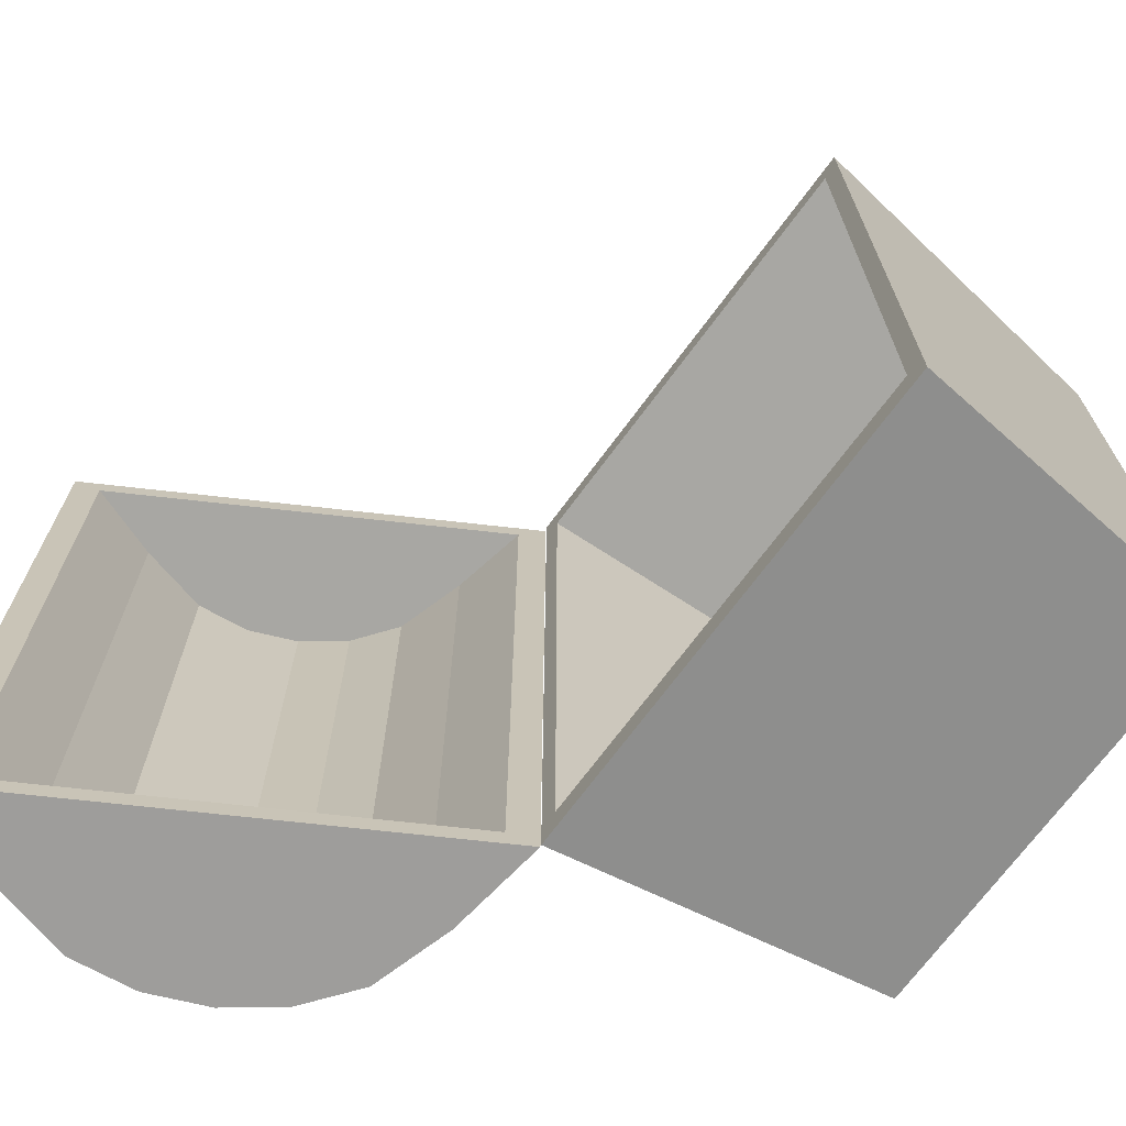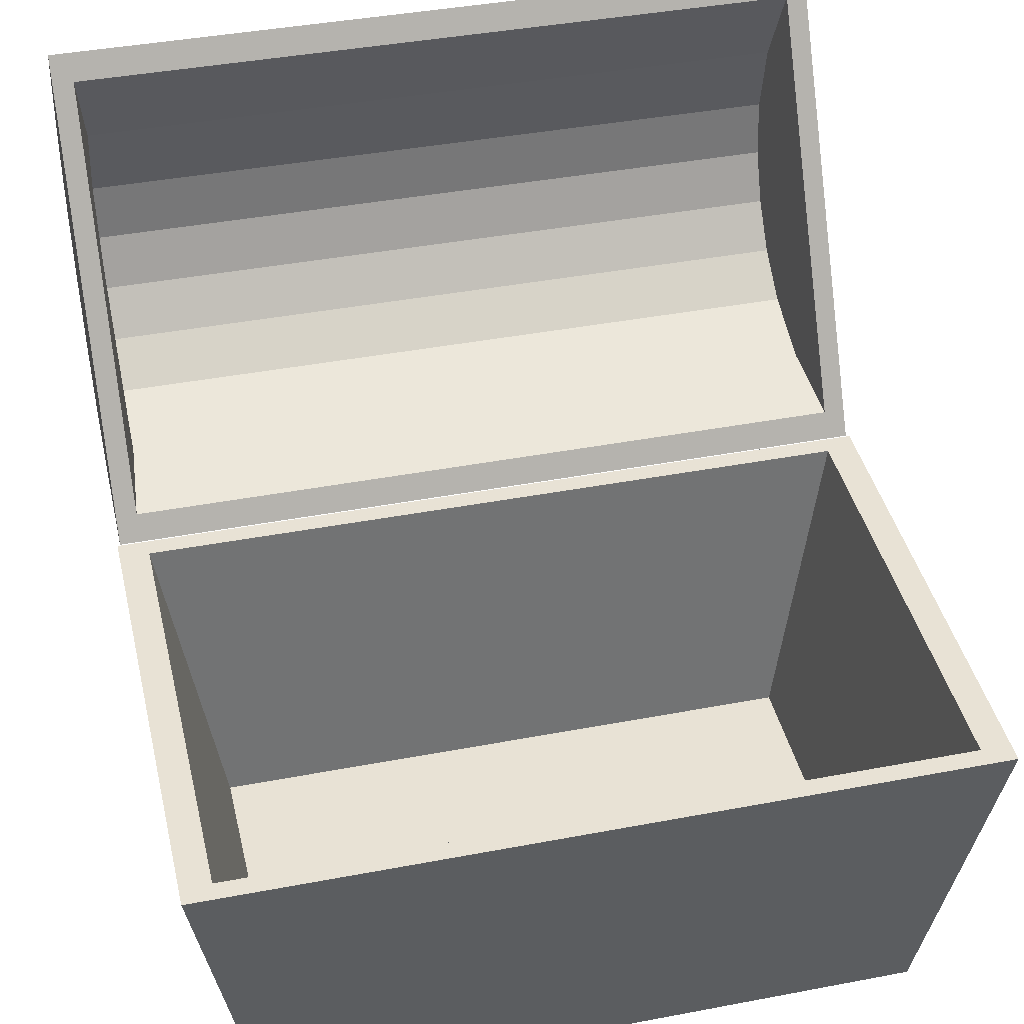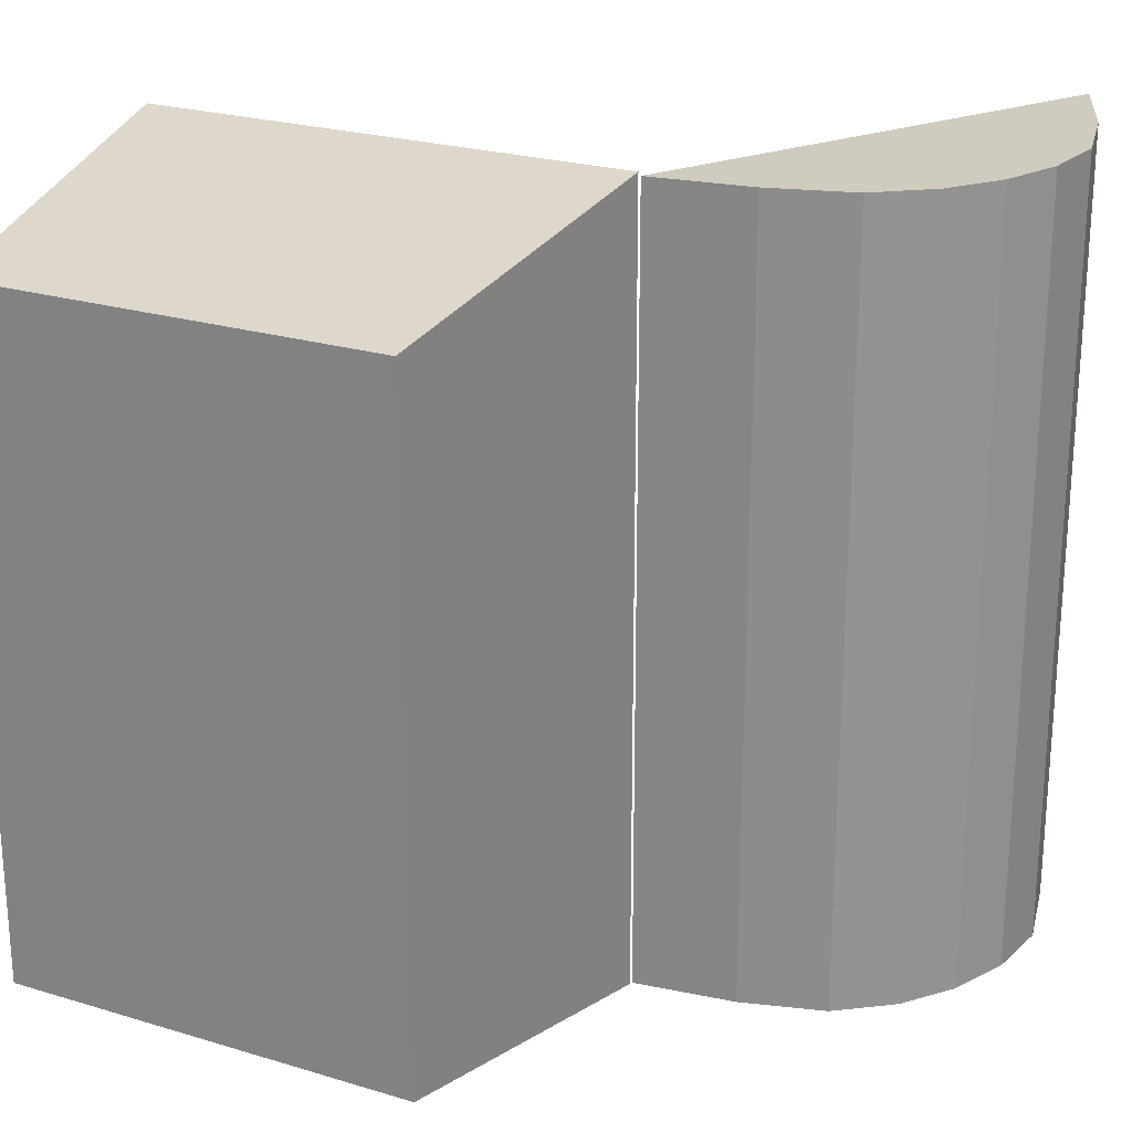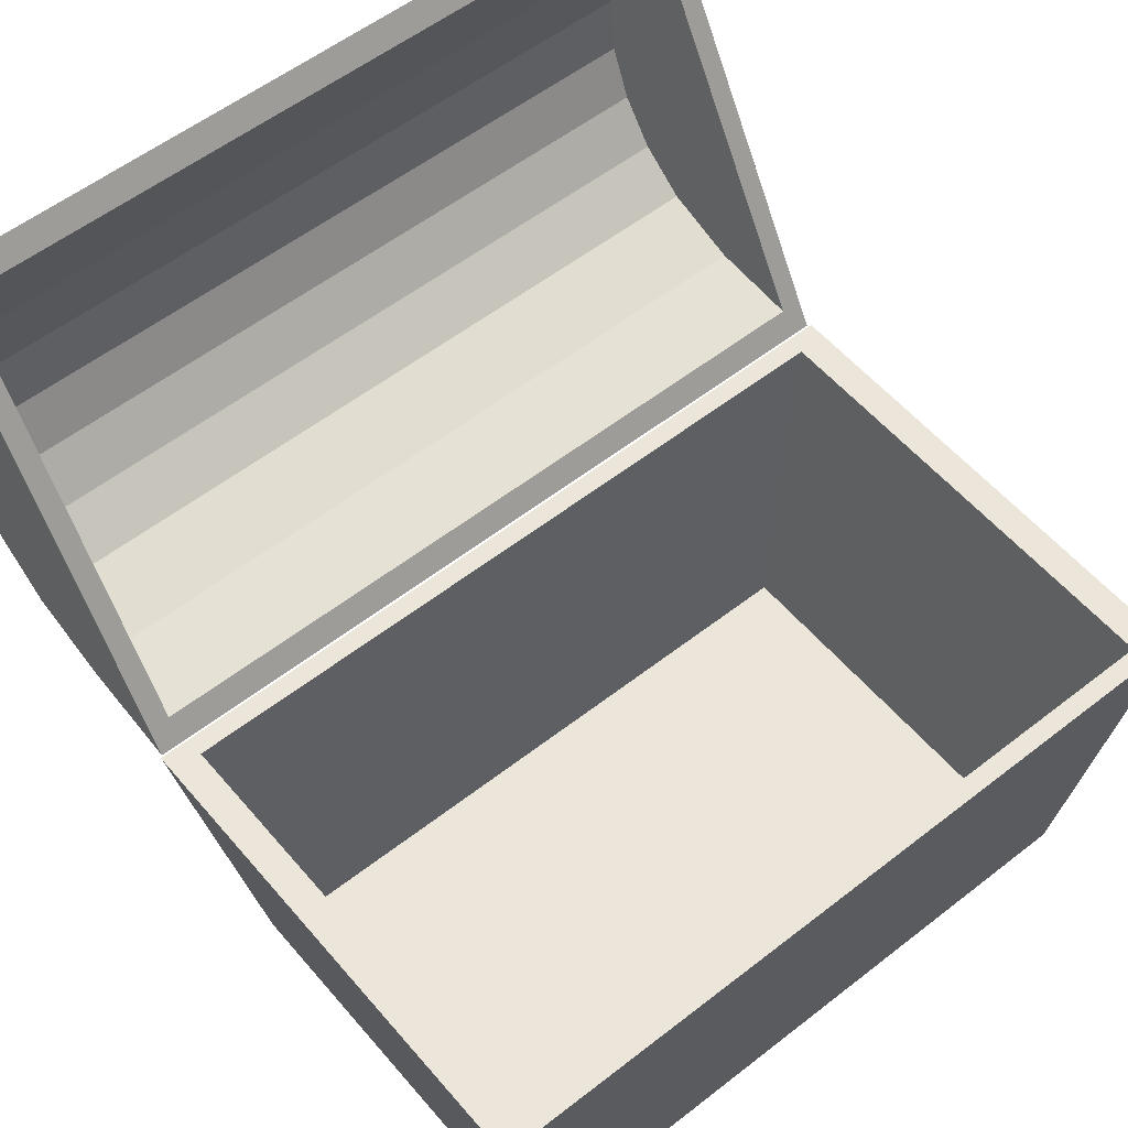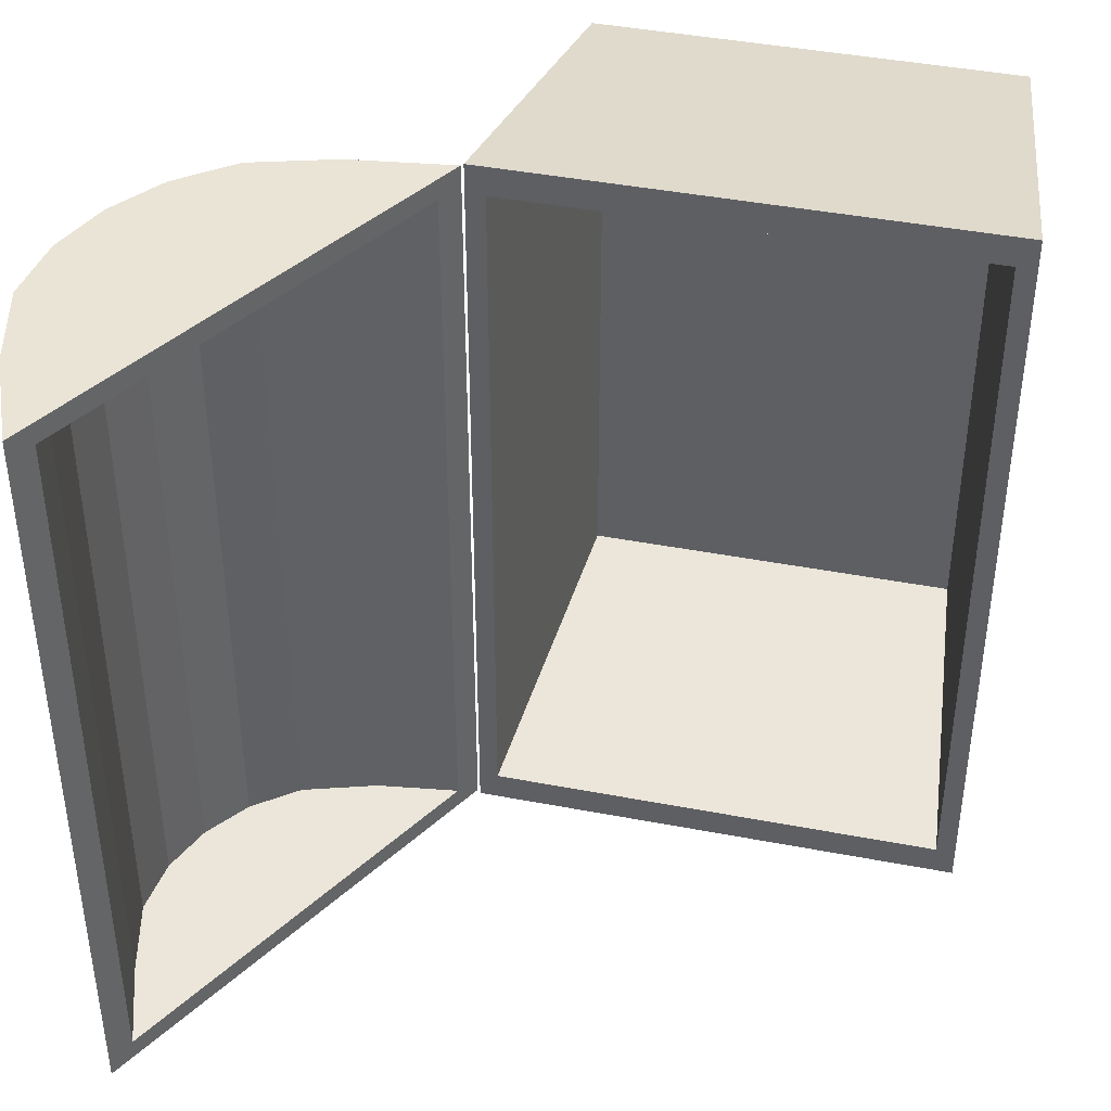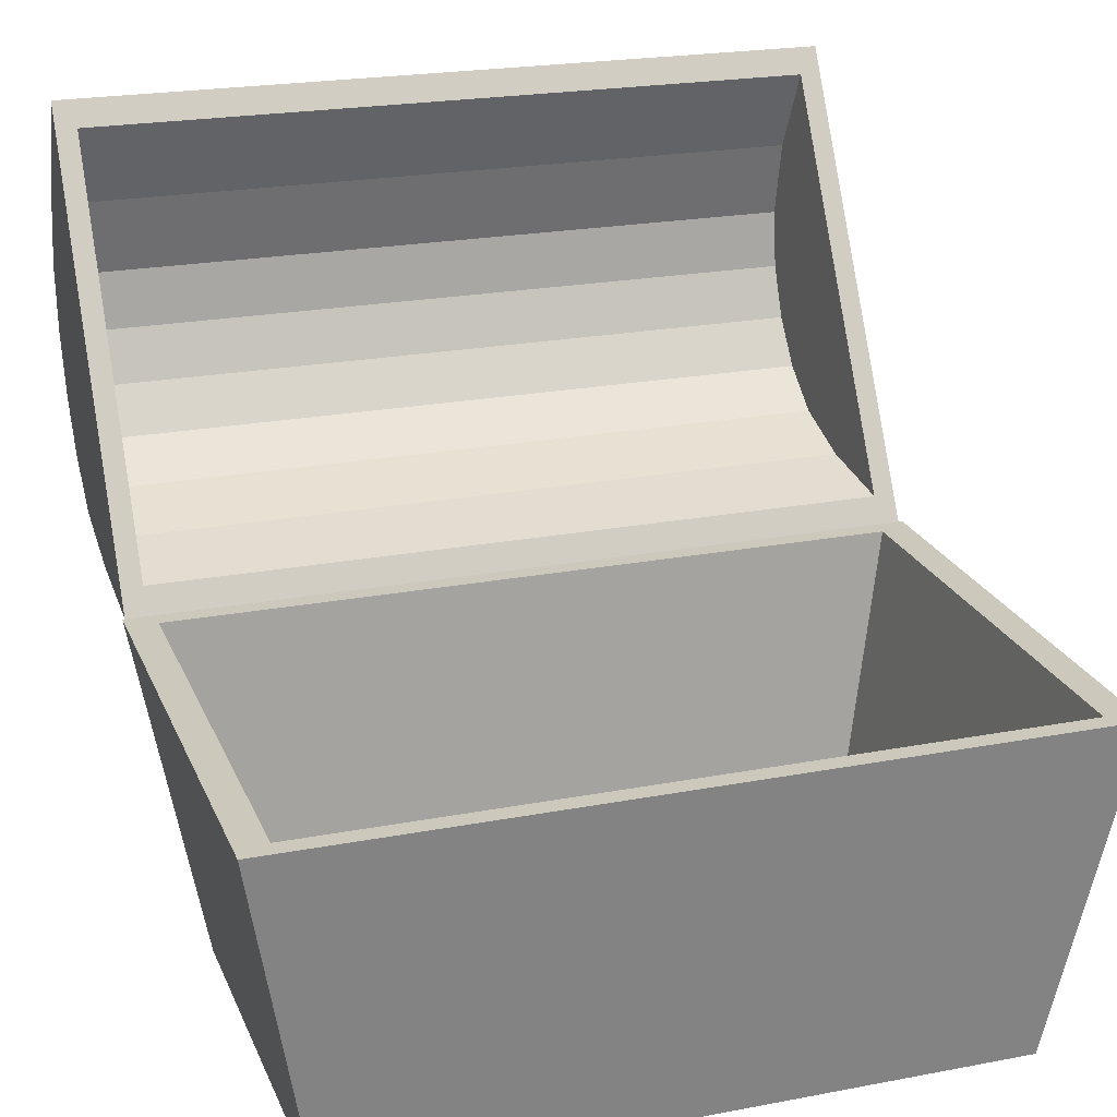
<metadata>
{"format":"obj","ext":"obj","renderer":"f3d","projection":"perspective","resolution":1024,"background":"white","views":[{"elev":-70.5,"azim":-126.4,"up":"+Z"},{"elev":40.8,"azim":-103.1,"up":"+Y"},{"elev":23.7,"azim":27.0,"up":"+Z"},{"elev":55.4,"azim":-129.5,"up":"+Y"},{"elev":42.5,"azim":-167.1,"up":"+Z"},{"elev":22.1,"azim":-108.4,"up":"+Y"}]}
</metadata>
<code>
o Cube.001_Cube.003
v 0.9861 -0.6051 -1.579
v 0.9861 -0.6051 1.579
v -0.9861 -0.6051 1.579
v -0.9861 -0.6051 -1.579
v 1.168 1.006 -1.869
v 1.168 1.006 1.869
v -1.168 1.006 1.869
v -1.168 1.006 -1.869
v 0.915 -0.5374 -1.465
v 0.915 -0.5374 1.465
v -0.915 -0.5374 1.465
v -0.915 -0.5374 -1.465
v 1.078 1.006 -1.725
v 1.078 1.006 1.725
v -1.078 1.006 1.725
v -1.078 1.006 -1.725
v 0.9861 -0.6051 -1.579
v 0.9861 -0.6051 1.579
v -0.9861 -0.6051 1.579
v -0.9861 -0.6051 -1.579
v 0.9861 -0.6051 1.579
v -0.9861 -0.6051 1.579
v 1.168 1.006 1.869
v -1.168 1.006 1.869
v 0.915 -0.5374 1.465
v -0.915 -0.5374 1.465
v 1.078 1.006 1.725
v -1.078 1.006 1.725
v 0.9861 -0.6051 1.579
v -0.9861 -0.6051 1.579
v -0.9861 -0.6051 -1.579
v -1.168 1.006 -1.869
v -0.915 -0.5374 -1.465
v -1.078 1.006 -1.725
v -0.9861 -0.6051 -1.579
v 0.9861 -0.6051 -1.579
v 1.168 1.006 -1.869
v 0.915 -0.5374 -1.465
v 1.078 1.006 -1.725
v 0.9861 -0.6051 -1.579
v -0.9861 -0.6051 -1.579
v -0.9861 -0.6051 1.579
v -1.168 1.006 -1.869
v -1.168 1.006 1.869
v -0.915 -0.5374 -1.465
v -0.915 -0.5374 1.465
v -1.078 1.006 -1.725
v -1.078 1.006 1.725
v -0.9861 -0.6051 1.579
v -0.9861 -0.6051 -1.579
v -0.9861 -0.6051 1.579
v -0.915 -0.5374 1.465
v -0.9861 -0.6051 -1.579
v -0.915 -0.5374 -1.465
v 0.915 -0.5374 1.465
v 0.915 -0.5374 -1.465
v 0.9861 -0.6051 -1.579
v 0.9861 -0.6051 1.579
v 1.168 1.006 -1.869
v 1.168 1.006 1.869
v 0.915 -0.5374 -1.465
v 0.915 -0.5374 1.465
v 1.078 1.006 -1.725
v 1.078 1.006 1.725
v 0.9861 -0.6051 1.579
v 0.9861 -0.6051 -1.579
v 0.9861 -0.6051 1.579
v 0.9861 -0.6051 -1.579
v 1.078 1.006 -1.725
v 1.078 1.006 1.725
v -1.078 1.006 1.725
v -1.078 1.006 -1.725
v 1.078 1.006 1.725
v -1.078 1.006 1.725
v 1.078 1.006 -1.725
v -1.078 1.006 -1.725
v -1.078 1.006 -1.725
v -1.078 1.006 1.725
v 1.078 1.006 1.725
v 1.078 1.006 -1.725
v 1.168 1.006 -1.869
v 1.168 1.006 1.869
v -1.168 1.006 1.869
v -1.168 1.006 -1.869
v 1.168 1.006 1.869
v -1.168 1.006 1.869
v 1.168 1.006 -1.869
v -1.168 1.006 -1.869
v -1.168 1.006 -1.869
v -1.168 1.006 1.869
v 1.168 1.006 1.869
v 1.168 1.006 -1.869
v 0.9861 -0.6051 -1.579
v 0.9861 -0.6051 1.579
v -0.9861 -0.6051 1.579
v -0.9861 -0.6051 -1.579
v 0.9861 -0.6051 1.579
v -0.9861 -0.6051 1.579
v -0.9861 -0.6051 -1.579
v 0.9861 -0.6051 -1.579
v -0.9861 -0.6051 1.579
v -0.9861 -0.6051 -1.579
v 0.9861 -0.6051 1.579
v 0.9861 -0.6051 -1.579
f 51 42 3 22
f 97 23 6 94
f 101 44 7 95
f 99 32 8 96
f 50 41 4 20
f 55 62 10 25
f 38 39 13 9
f 62 64 14 10
f 26 28 15 11
f 63 61 9 13
f 75 69 13 39
f 77 72 16 47
f 79 70 14 64
f 74 71 15 28
f 21 29 18 2
f 42 49 19 3
f 31 35 20 4
f 102 50 20 96
f 53 51 22 31
f 100 37 23 97
f 95 7 24 98
f 56 55 25 38
f 10 14 27 25
f 33 34 28 26
f 70 73 27 14
f 76 74 28 34
f 36 40 29 21
f 3 19 30 22
f 98 24 32 99
f 25 27 39 38
f 73 75 39 27
f 22 30 35 31
f 41 53 31 4
f 93 5 37 100
f 61 56 38 9
f 12 16 34 33
f 72 76 34 16
f 1 17 40 36
f 67 58 42 51
f 103 60 44 101
f 66 57 41 50
f 26 11 46 52
f 11 15 48 46
f 16 12 45 47
f 80 77 47 63
f 71 78 48 15
f 58 65 49 42
f 104 66 50 102
f 68 67 51 53
f 33 26 52 54
f 57 68 53 41
f 12 33 54 45
f 52 46 62 55
f 46 48 64 62
f 47 45 61 63
f 78 79 64 48
f 54 52 55 56
f 45 54 56 61
f 21 2 58 67
f 94 6 60 103
f 17 1 57 66
f 69 80 63 13
f 2 18 65 58
f 93 17 66 104
f 36 21 67 68
f 1 36 68 57
f 87 81 69 75
f 89 84 72 77
f 91 82 70 79
f 86 83 71 74
f 82 85 73 70
f 88 86 74 76
f 85 87 75 73
f 84 88 76 72
f 92 89 77 80
f 83 90 78 71
f 90 91 79 78
f 81 92 80 69
f 37 5 81 87
f 43 8 84 89
f 60 6 82 91
f 24 7 83 86
f 6 23 85 82
f 32 24 86 88
f 23 37 87 85
f 8 32 88 84
f 59 43 89 92
f 7 44 90 83
f 44 60 91 90
f 5 59 92 81
f 29 97 94 18
f 49 101 95 19
f 35 99 96 20
f 43 102 96 8
f 40 100 97 29
f 19 95 98 30
f 30 98 99 35
f 17 93 100 40
f 65 103 101 49
f 59 104 102 43
f 18 94 103 65
f 5 93 104 59
o Plane.001
v 2.363 3.046 1.856
v 1.181 0.9998 -1.856
v 2.363 3.046 -1.856
v 2.485 1.611 1.856
v 2.485 1.611 -1.856
v 2.643 2.202 1.856
v 2.643 2.202 -1.856
v 2.052 1.179 -1.856
v 2.546 2.599 1.856
v 2.546 2.599 -1.856
v 1.66 1.064 1.856
v 1.66 1.064 -1.856
v 2.601 1.885 -1.856
v 2.305 1.374 -1.856
v 1.181 0.9998 1.856
v 2.052 1.179 1.856
v 2.601 1.885 1.856
v 2.305 1.374 1.856
v 2.294 2.927 1.755
v 1.25 1.118 -1.755
v 2.294 2.927 -1.755
v 2.358 1.685 1.72
v 2.358 1.685 -1.72
v 2.494 2.194 1.722
v 2.494 2.194 -1.722
v 1.985 1.312 -1.722
v 2.409 2.554 1.718
v 2.409 2.554 -1.718
v 1.63 1.206 1.718
v 1.63 1.206 -1.718
v 2.459 1.924 -1.72
v 2.201 1.477 -1.72
v 1.25 1.118 1.755
v 1.985 1.312 1.722
v 2.459 1.924 1.72
v 2.201 1.477 1.72
f 113 110 111 114
f 105 113 114 107
f 114 111 117 109 118 112 116 106 107
f 115 119 106 116
f 121 108 109 117
f 122 120 112 118
f 120 115 116 112
f 110 121 117 111
f 108 122 118 109
f 110 113 105 119 115 120 122 108 121
f 132 129 128 131
f 125 132 131 123
f 125 124 134 130 136 127 135 129 132
f 134 124 137 133
f 135 127 126 139
f 136 130 138 140
f 130 134 133 138
f 129 135 139 128
f 127 136 140 126
f 139 126 140 138 133 137 123 131 128
f 105 107 125 123
f 107 106 124 125
f 106 119 137 124
f 119 105 123 137

</code>
